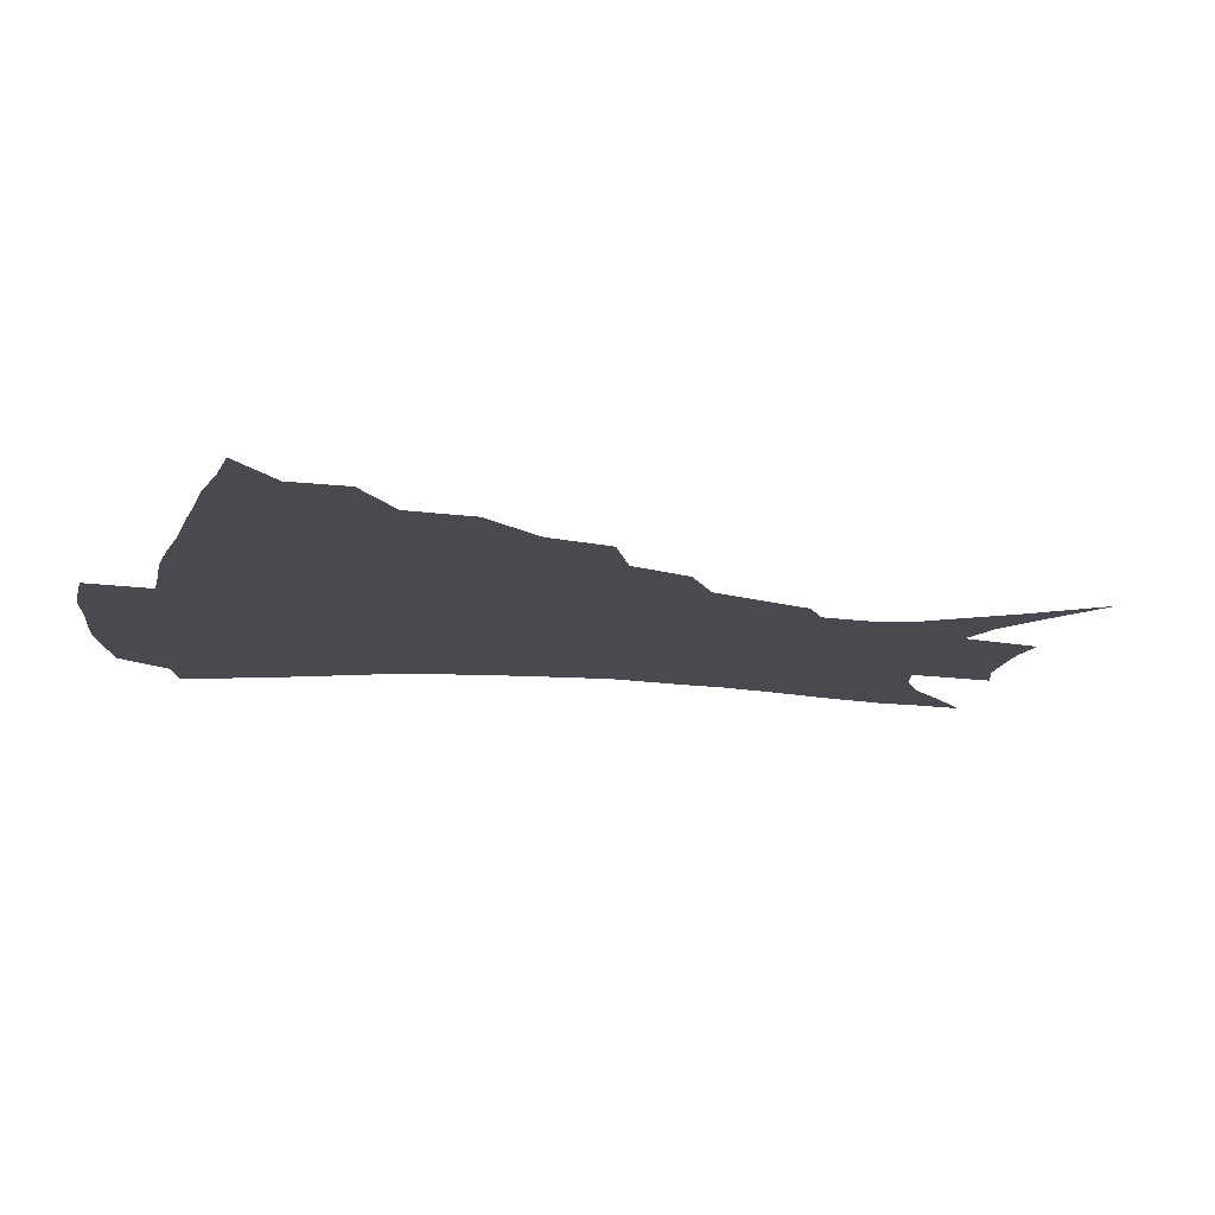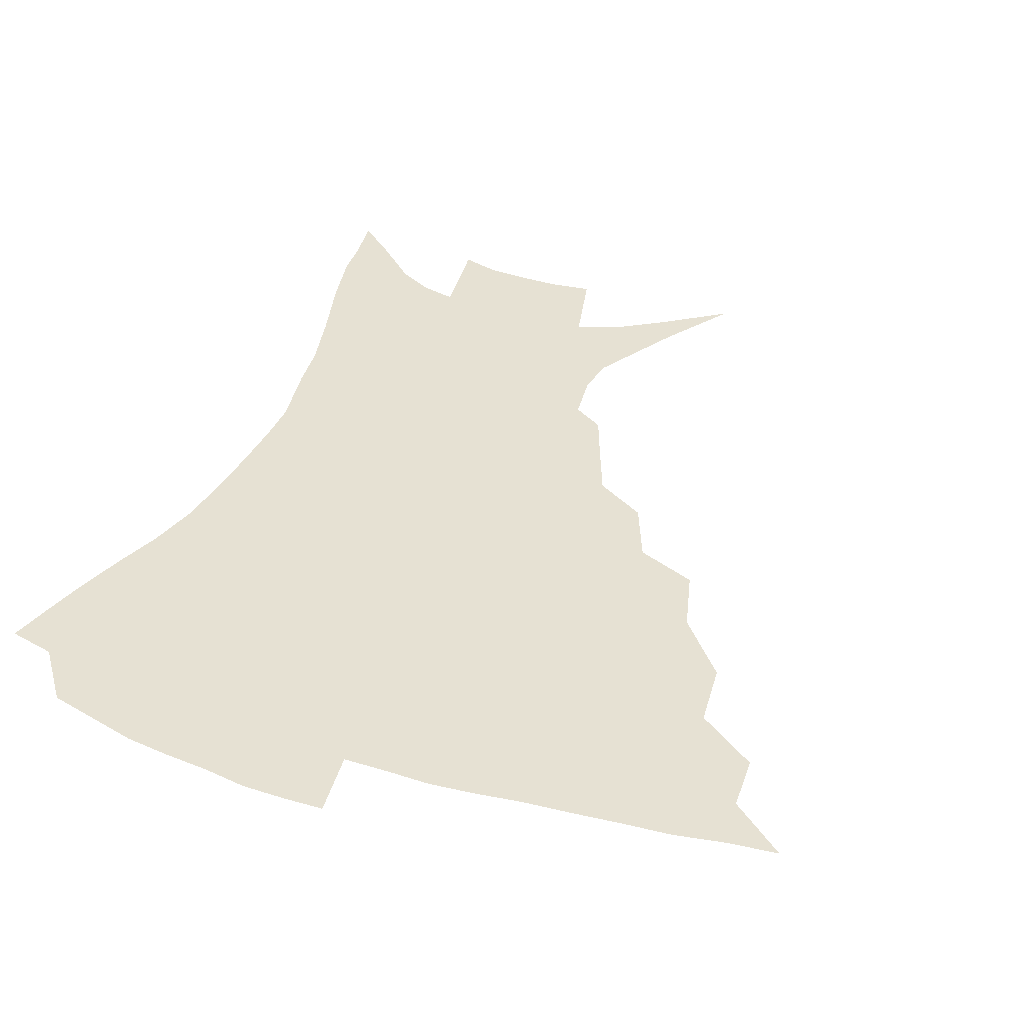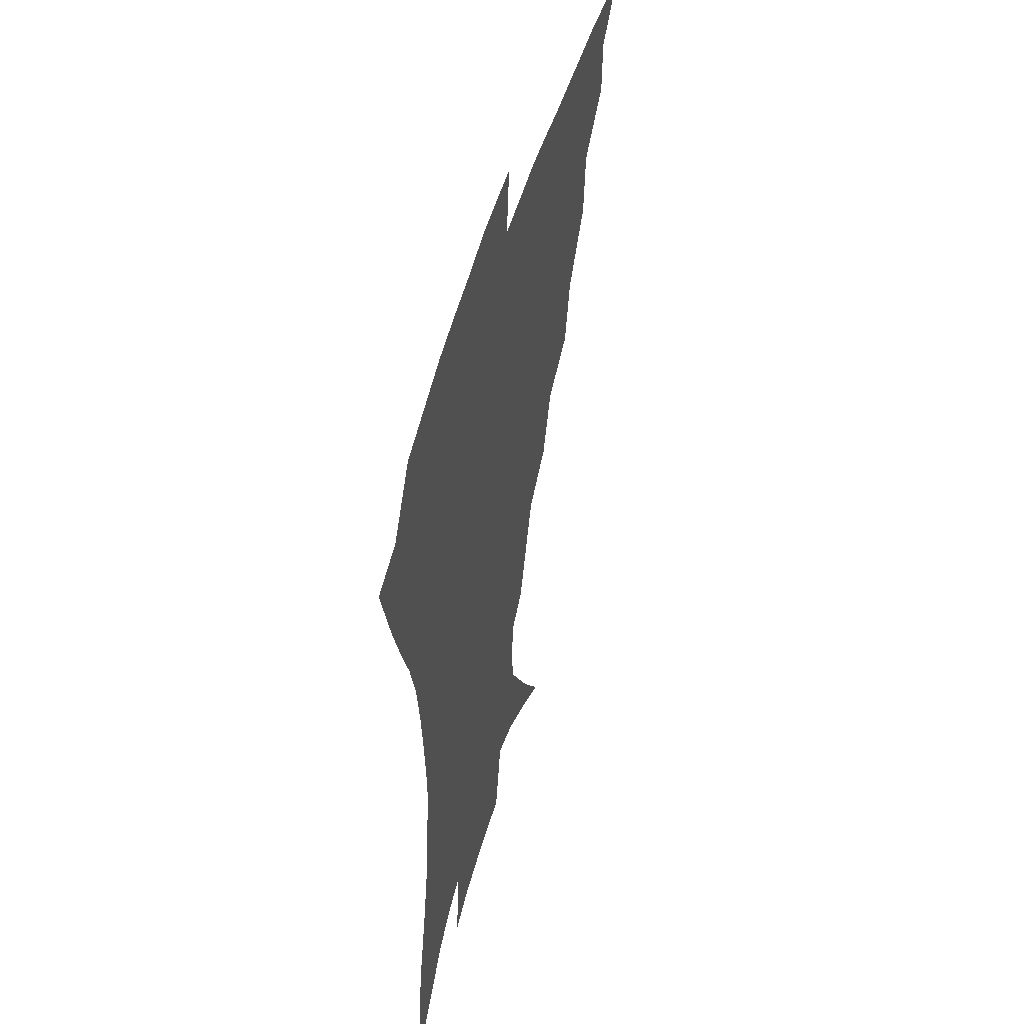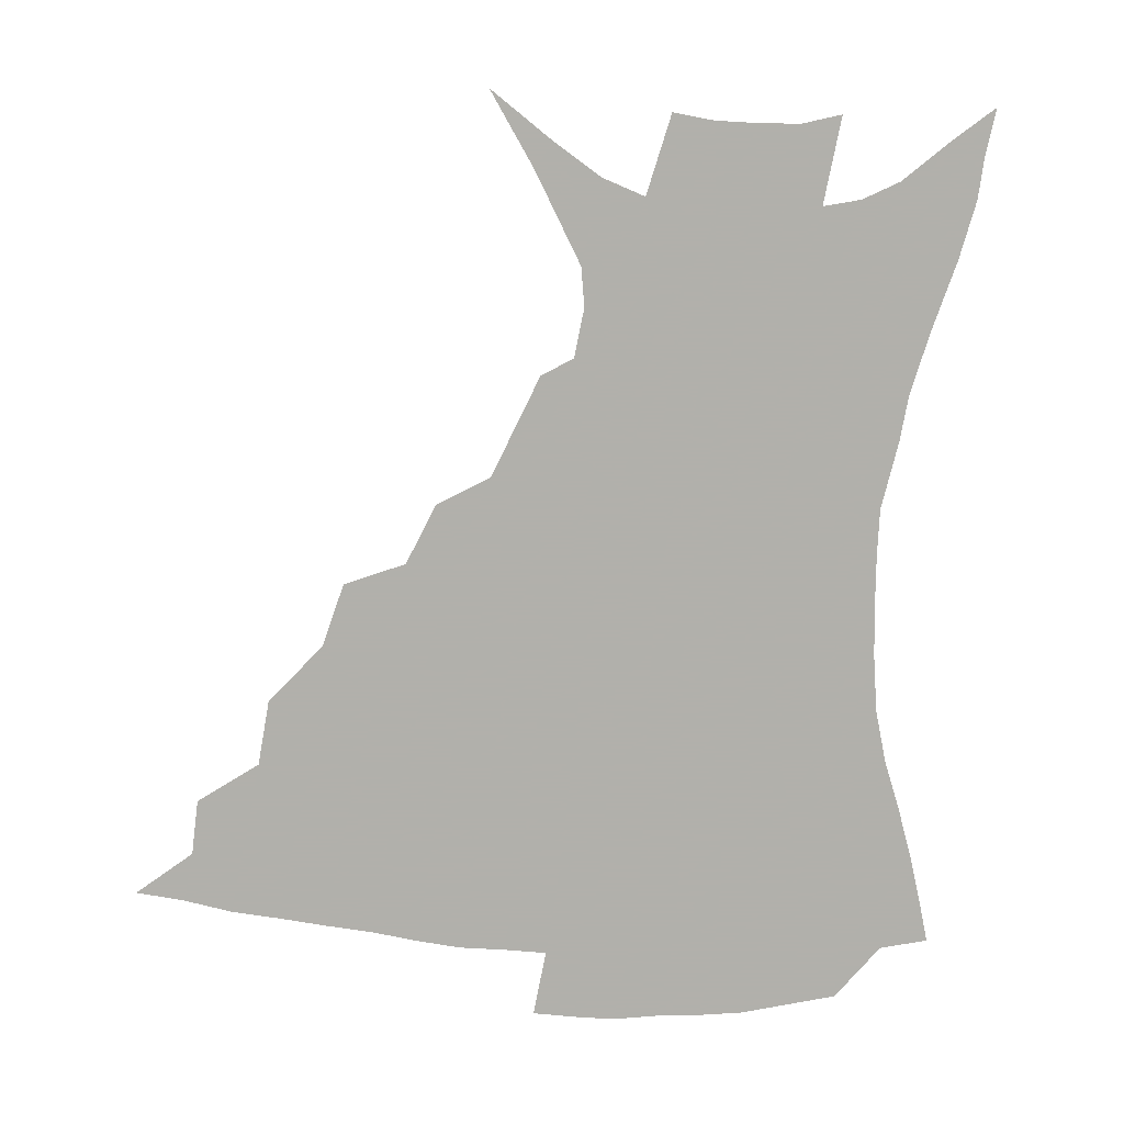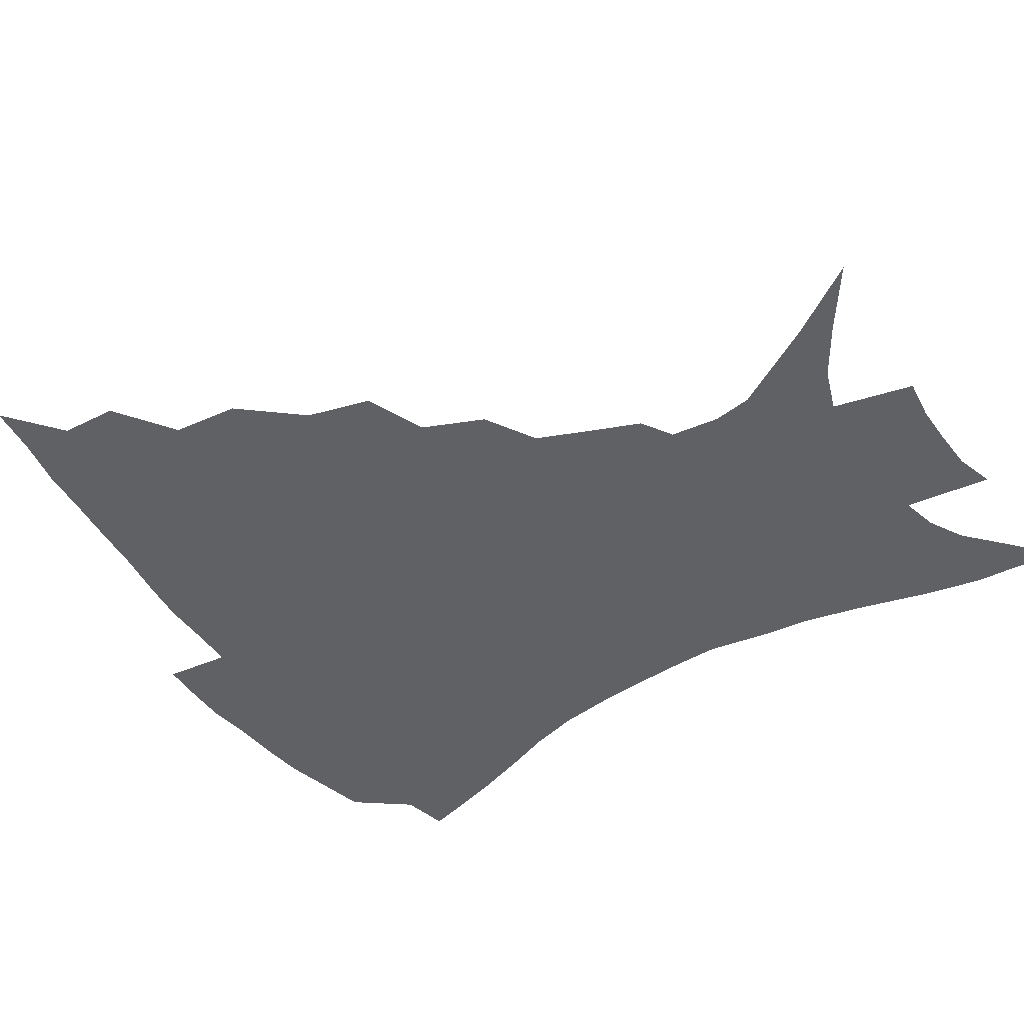
<metadata>
{"format":"obj","ext":"obj","renderer":"f3d","projection":"perspective","resolution":1024,"background":"white","views":[{"elev":-13.5,"azim":-102.5,"up":"+Z"},{"elev":38.9,"azim":-159.3,"up":"+Z"},{"elev":50.3,"azim":105.3,"up":"+Y"},{"elev":-78.5,"azim":-4.7,"up":"+Z"},{"elev":-46.4,"azim":-57.7,"up":"+Z"}]}
</metadata>
<code>
v 435.1 385.7 0
v 453.9 352.1 0
v 453.1 370.5 0
v 451.4 387.2 0
v 475.5 315.9 0
v 473.5 337.8 0
v 471.6 356.1 0
v 469.3 372.5 0
v 467.5 389.9 0
v 497.7 274.3 0
v 492.1 295.6 0
v 492.6 325.4 0
v 490.1 343 0
v 487.5 358.8 0
v 485.2 374.8 0
v 483.7 390.9 0
v 526 245.5 0
v 517.5 265.9 0
v 512.2 289.4 0
v 510.7 314.7 0
v 507.6 330.1 0
v 505.2 345.7 0
v 503.2 361 0
v 501.5 376.2 0
v 499.5 392.2 0
v 556.4 200.8 0
v 550.6 215.7 0
v 542.9 235 0
v 535.1 259 0
v 529.8 280.9 0
v 526.3 299.7 0
v 524.5 319.2 0
v 522.1 333.7 0
v 519.9 348.1 0
v 518.1 362.8 0
v 516.5 377.7 0
v 515 393.2 0
v 533.1 111.4 0
v 549.4 135.6 0
v 566.5 164.7 0
v 568.7 177.6 0
v 566.8 194.1 0
v 562.2 210.6 0
v 556.5 229.9 0
v 550.6 246.2 0
v 545.4 271.1 0
v 541.9 287.9 0
v 539.5 305.2 0
v 537.9 321.8 0
v 536.2 336.1 0
v 534.1 349.9 0
v 532.7 364.2 0
v 531.5 379 0
v 530.1 395 0
v 554.3 126.1 0
v 568.5 151.1 0
v 575.3 169.1 0
v 575.7 186.6 0
v 573.1 206.5 0
v 568.9 222.8 0
v 564.3 236.4 0
v 559.9 258.5 0
v 556.3 275.8 0
v 554 293.7 0
v 552.6 310.3 0
v 551.3 324.8 0
v 550.3 338.1 0
v 549.3 351.7 0
v 547.2 365.5 0
v 546.6 379.6 0
v 544.8 396.2 0
v 570.7 136.2 0
v 581.4 159.7 0
v 583.7 176.3 0
v 582.8 195.3 0
v 580.5 213.8 0
v 576.7 229.3 0
v 573 245.8 0
v 570 266.1 0
v 567.7 282.5 0
v 566.1 297.9 0
v 564.9 312.2 0
v 563.7 325.3 0
v 564.7 341.1 0
v 563.4 353.1 0
v 563 366 0
v 561 380.4 0
v 559.8 395.8 0
v 585.1 141.1 0
v 591.6 165 0
v 591.8 184.1 0
v 589.8 199.2 0
v 588.6 217.7 0
v 584.8 235.2 0
v 582.5 250.6 0
v 580.1 271.7 0
v 578.6 284.5 0
v 577.7 300.1 0
v 577.7 315.7 0
v 576.9 328 0
v 577 341 0
v 576.5 353.6 0
v 576.1 366.6 0
v 575.4 380 0
v 573.9 395.7 0
v 571.5 417.6 0
v 591.1 114.1 0
v 597.5 146.8 0
v 600.2 166.1 0
v 599.6 185.2 0
v 599.3 190.7 0
v 596 221.1 0
v 593.9 234.5 0
v 591.6 257.1 0
v 590.3 272.7 0
v 589.7 288.4 0
v 589.3 302.4 0
v 589.5 317 0
v 589.9 330 0
v 589.7 341.5 0
v 590 354.2 0
v 589.6 367.1 0
v 588.7 381.2 0
v 587.3 397.8 0
v 584.9 417.8 0
v 604.7 115.6 0
v 608 146.6 0
v 609.1 168.8 0
v 608.3 185.8 0
v 607 206.9 0
v 604.2 224.7 0
v 603 239.6 0
v 601.2 257.5 0
v 600.5 274 0
v 600.3 288.2 0
v 600.4 301.3 0
v 601 316.4 0
v 601.6 329.2 0
v 602.6 342 0
v 602.9 354.2 0
v 603.1 366.9 0
v 602.4 381.3 0
v 601.3 397.3 0
v 598.5 417.5 0
v 618.5 115.3 0
v 618.6 146 0
v 617.9 169.8 0
v 616.9 189.5 0
v 615.1 207.9 0
v 613.2 223.3 0
v 611.5 242.8 0
v 610.9 257.1 0
v 610.4 273.8 0
v 610.7 288.3 0
v 611.5 302.9 0
v 612.4 316.4 0
v 613.8 329.8 0
v 614.8 341.8 0
v 615.8 353.8 0
v 616.4 366.6 0
v 616.4 380.2 0
v 616.1 394.9 0
v 613.1 415.1 0
v 631.9 114.4 0
v 629.9 141.2 0
v 627.2 167.9 0
v 625.5 188.6 0
v 623.4 207.8 0
v 621.6 226.4 0
v 621 239.9 0
v 620.1 257.7 0
v 620.1 272.8 0
v 620.8 288.1 0
v 622 301.1 0
v 623.4 315.5 0
v 625.1 328.7 0
v 626.7 340.3 0
v 629.1 353.1 0
v 630.5 365.3 0
v 630.5 378.8 0
v 630.3 393.3 0
v 627.4 413.7 0
v 644.7 110.4 0
v 641.3 139.4 0
v 637.2 164.7 0
v 633.8 189.6 0
v 632.3 205.7 0
v 630.9 222.1 0
v 630 237.9 0
v 629.5 254.1 0
v 629.9 268.7 0
v 630.7 284.1 0
v 632.1 299.2 0
v 634 315.5 0
v 636.2 326.7 0
v 638.2 338 0
v 641.4 352.3 0
v 643.2 364 0
v 644.4 376.6 0
v 645.2 389.8 0
v 641.8 411.6 0
v 653.4 136.4 0
v 648.1 159.6 0
v 644 182.5 0
v 641.5 201.7 0
v 639.5 219.8 0
v 638.9 234.8 0
v 638.8 249.9 0
v 639.5 263.4 0
v 640.1 281.3 0
v 641.7 297.7 0
v 644.2 311.1 0
v 647 324.7 0
v 650 337 0
v 653 349.9 0
v 655.6 362.2 0
v 657.5 374.8 0
v 658.5 388.4 0
v 657.1 407.4 0
v 665.2 129.7 0
v 660.2 150.9 0
v 654.9 174.9 0
v 652.9 191.8 0
v 649.4 212.6 0
v 648.3 228.7 0
v 648 244.4 0
v 648.4 259.3 0
v 649.3 276 0
v 651 292.3 0
v 653.9 305.6 0
v 657 321.8 0
v 660.9 333.5 0
v 664.6 347.5 0
v 667.9 359.8 0
v 670.8 372.6 0
v 672.1 387.1 0
v 672.7 403.1 0
v 679.7 115.9 0
v 674.1 138.2 0
v 668.1 162.3 0
v 664.8 181.4 0
v 660.6 202.2 0
v 659.2 218.2 0
v 659.1 232.7 0
v 658.1 250.6 0
v 658.3 268.5 0
v 660.4 283.2 0
v 663.1 298.8 0
v 666.3 315.5 0
v 671.3 327.5 0
v 675.7 343.5 0
v 680.4 356.2 0
v 684.2 370 0
v 686.2 384.7 0
v 692.9 104.2 0
v 690.8 120 0
v 690 133.5 0
v 686.1 152.8 0
v 679.9 176.7 0
v 675.3 197.3 0
v 673.8 212.4 0
v 670.1 235 0
v 670.6 250 0
v 671.7 266.1 0
v 673.3 283.9 0
v 676.1 302.8 0
v 680.9 319.6 0
v 686.8 334.7 0
v 692.9 351.9 0
v 697.5 366.8 0
v 701.6 380.8 0
v 721 391 0
f 3 4 1
f 6 7 2
f 2 7 3
f 7 8 3
f 3 8 4
f 8 9 4
f 11 12 5
f 5 12 6
f 12 13 6
f 6 13 7
f 13 14 7
f 7 14 8
f 14 15 8
f 8 15 9
f 15 16 9
f 18 19 10
f 10 19 11
f 19 20 11
f 11 20 12
f 20 21 12
f 12 21 13
f 21 22 13
f 13 22 14
f 22 23 14
f 14 23 15
f 23 24 15
f 15 24 16
f 24 25 16
f 28 29 17
f 17 29 18
f 29 30 18
f 18 30 19
f 30 31 19
f 19 31 20
f 31 32 20
f 20 32 21
f 32 33 21
f 21 33 22
f 33 34 22
f 22 34 23
f 34 35 23
f 23 35 24
f 35 36 24
f 24 36 25
f 36 37 25
f 42 43 26
f 26 43 27
f 43 44 27
f 27 44 28
f 44 45 28
f 28 45 29
f 45 46 29
f 29 46 30
f 46 47 30
f 30 47 31
f 47 48 31
f 31 48 32
f 48 49 32
f 32 49 33
f 49 50 33
f 33 50 34
f 50 51 34
f 34 51 35
f 51 52 35
f 35 52 36
f 52 53 36
f 36 53 37
f 53 54 37
f 38 55 39
f 55 56 39
f 39 56 40
f 56 57 40
f 40 57 41
f 57 58 41
f 41 58 42
f 58 59 42
f 42 59 43
f 59 60 43
f 43 60 44
f 60 61 44
f 44 61 45
f 61 62 45
f 45 62 46
f 62 63 46
f 46 63 47
f 63 64 47
f 47 64 48
f 64 65 48
f 48 65 49
f 65 66 49
f 49 66 50
f 66 67 50
f 50 67 51
f 67 68 51
f 51 68 52
f 68 69 52
f 52 69 53
f 69 70 53
f 53 70 54
f 70 71 54
f 55 72 56
f 72 73 56
f 56 73 57
f 73 74 57
f 57 74 58
f 74 75 58
f 58 75 59
f 75 76 59
f 59 76 60
f 76 77 60
f 60 77 61
f 77 78 61
f 61 78 62
f 78 79 62
f 62 79 63
f 79 80 63
f 63 80 64
f 80 81 64
f 64 81 65
f 81 82 65
f 65 82 66
f 82 83 66
f 66 83 67
f 83 84 67
f 67 84 68
f 84 85 68
f 68 85 69
f 85 86 69
f 69 86 70
f 86 87 70
f 70 87 71
f 87 88 71
f 72 89 73
f 89 90 73
f 73 90 74
f 90 91 74
f 74 91 75
f 91 92 75
f 75 92 76
f 92 93 76
f 76 93 77
f 93 94 77
f 77 94 78
f 94 95 78
f 78 95 79
f 95 96 79
f 79 96 80
f 96 97 80
f 80 97 81
f 97 98 81
f 81 98 82
f 98 99 82
f 82 99 83
f 99 100 83
f 83 100 84
f 100 101 84
f 84 101 85
f 101 102 85
f 85 102 86
f 102 103 86
f 86 103 87
f 103 104 87
f 87 104 88
f 104 105 88
f 107 108 89
f 89 108 90
f 108 109 90
f 90 109 91
f 109 110 91
f 91 110 92
f 110 111 92
f 92 111 93
f 111 112 93
f 93 112 94
f 112 113 94
f 94 113 95
f 113 114 95
f 95 114 96
f 114 115 96
f 96 115 97
f 115 116 97
f 97 116 98
f 116 117 98
f 98 117 99
f 117 118 99
f 99 118 100
f 118 119 100
f 100 119 101
f 119 120 101
f 101 120 102
f 120 121 102
f 102 121 103
f 121 122 103
f 103 122 104
f 122 123 104
f 104 123 105
f 123 124 105
f 105 124 106
f 124 125 106
f 107 126 108
f 126 127 108
f 108 127 109
f 127 128 109
f 109 128 110
f 128 129 110
f 110 129 111
f 129 130 111
f 111 130 112
f 130 131 112
f 112 131 113
f 131 132 113
f 113 132 114
f 132 133 114
f 114 133 115
f 133 134 115
f 115 134 116
f 134 135 116
f 116 135 117
f 135 136 117
f 117 136 118
f 136 137 118
f 118 137 119
f 137 138 119
f 119 138 120
f 138 139 120
f 120 139 121
f 139 140 121
f 121 140 122
f 140 141 122
f 122 141 123
f 141 142 123
f 123 142 124
f 142 143 124
f 124 143 125
f 143 144 125
f 126 145 127
f 145 146 127
f 127 146 128
f 146 147 128
f 128 147 129
f 147 148 129
f 129 148 130
f 148 149 130
f 130 149 131
f 149 150 131
f 131 150 132
f 150 151 132
f 132 151 133
f 151 152 133
f 133 152 134
f 152 153 134
f 134 153 135
f 153 154 135
f 135 154 136
f 154 155 136
f 136 155 137
f 155 156 137
f 137 156 138
f 156 157 138
f 138 157 139
f 157 158 139
f 139 158 140
f 158 159 140
f 140 159 141
f 159 160 141
f 141 160 142
f 160 161 142
f 142 161 143
f 161 162 143
f 143 162 144
f 162 163 144
f 145 164 146
f 164 165 146
f 146 165 147
f 165 166 147
f 147 166 148
f 166 167 148
f 148 167 149
f 167 168 149
f 149 168 150
f 168 169 150
f 150 169 151
f 169 170 151
f 151 170 152
f 170 171 152
f 152 171 153
f 171 172 153
f 153 172 154
f 172 173 154
f 154 173 155
f 173 174 155
f 155 174 156
f 174 175 156
f 156 175 157
f 175 176 157
f 157 176 158
f 176 177 158
f 158 177 159
f 177 178 159
f 159 178 160
f 178 179 160
f 160 179 161
f 179 180 161
f 161 180 162
f 180 181 162
f 162 181 163
f 181 182 163
f 164 183 165
f 183 184 165
f 165 184 166
f 184 185 166
f 166 185 167
f 185 186 167
f 167 186 168
f 186 187 168
f 168 187 169
f 187 188 169
f 169 188 170
f 188 189 170
f 170 189 171
f 189 190 171
f 171 190 172
f 190 191 172
f 172 191 173
f 191 192 173
f 173 192 174
f 192 193 174
f 174 193 175
f 193 194 175
f 175 194 176
f 194 195 176
f 176 195 177
f 195 196 177
f 177 196 178
f 196 197 178
f 178 197 179
f 197 198 179
f 179 198 180
f 198 199 180
f 180 199 181
f 199 200 181
f 181 200 182
f 200 201 182
f 184 202 185
f 202 203 185
f 185 203 186
f 203 204 186
f 186 204 187
f 204 205 187
f 187 205 188
f 205 206 188
f 188 206 189
f 206 207 189
f 189 207 190
f 207 208 190
f 190 208 191
f 208 209 191
f 191 209 192
f 209 210 192
f 192 210 193
f 210 211 193
f 193 211 194
f 211 212 194
f 194 212 195
f 212 213 195
f 195 213 196
f 213 214 196
f 196 214 197
f 214 215 197
f 197 215 198
f 215 216 198
f 198 216 199
f 216 217 199
f 199 217 200
f 217 218 200
f 200 218 201
f 218 219 201
f 202 220 203
f 220 221 203
f 203 221 204
f 221 222 204
f 204 222 205
f 222 223 205
f 205 223 206
f 223 224 206
f 206 224 207
f 224 225 207
f 207 225 208
f 225 226 208
f 208 226 209
f 226 227 209
f 209 227 210
f 227 228 210
f 210 228 211
f 228 229 211
f 211 229 212
f 229 230 212
f 212 230 213
f 230 231 213
f 213 231 214
f 231 232 214
f 214 232 215
f 232 233 215
f 215 233 216
f 233 234 216
f 216 234 217
f 234 235 217
f 217 235 218
f 235 236 218
f 218 236 219
f 236 237 219
f 220 238 221
f 238 239 221
f 221 239 222
f 239 240 222
f 222 240 223
f 240 241 223
f 223 241 224
f 241 242 224
f 224 242 225
f 242 243 225
f 225 243 226
f 243 244 226
f 226 244 227
f 244 245 227
f 227 245 228
f 245 246 228
f 228 246 229
f 246 247 229
f 229 247 230
f 247 248 230
f 230 248 231
f 248 249 231
f 231 249 232
f 249 250 232
f 232 250 233
f 250 251 233
f 233 251 234
f 251 252 234
f 234 252 235
f 252 253 235
f 235 253 236
f 253 254 236
f 236 254 237
f 238 255 239
f 255 256 239
f 239 256 240
f 256 257 240
f 240 257 241
f 257 258 241
f 241 258 242
f 258 259 242
f 242 259 243
f 259 260 243
f 243 260 244
f 260 261 244
f 244 261 245
f 261 262 245
f 245 262 246
f 262 263 246
f 246 263 247
f 263 264 247
f 247 264 248
f 264 265 248
f 248 265 249
f 265 266 249
f 249 266 250
f 266 267 250
f 250 267 251
f 267 268 251
f 251 268 252
f 268 269 252
f 252 269 253
f 269 270 253
f 253 270 254
f 270 271 254

</code>
